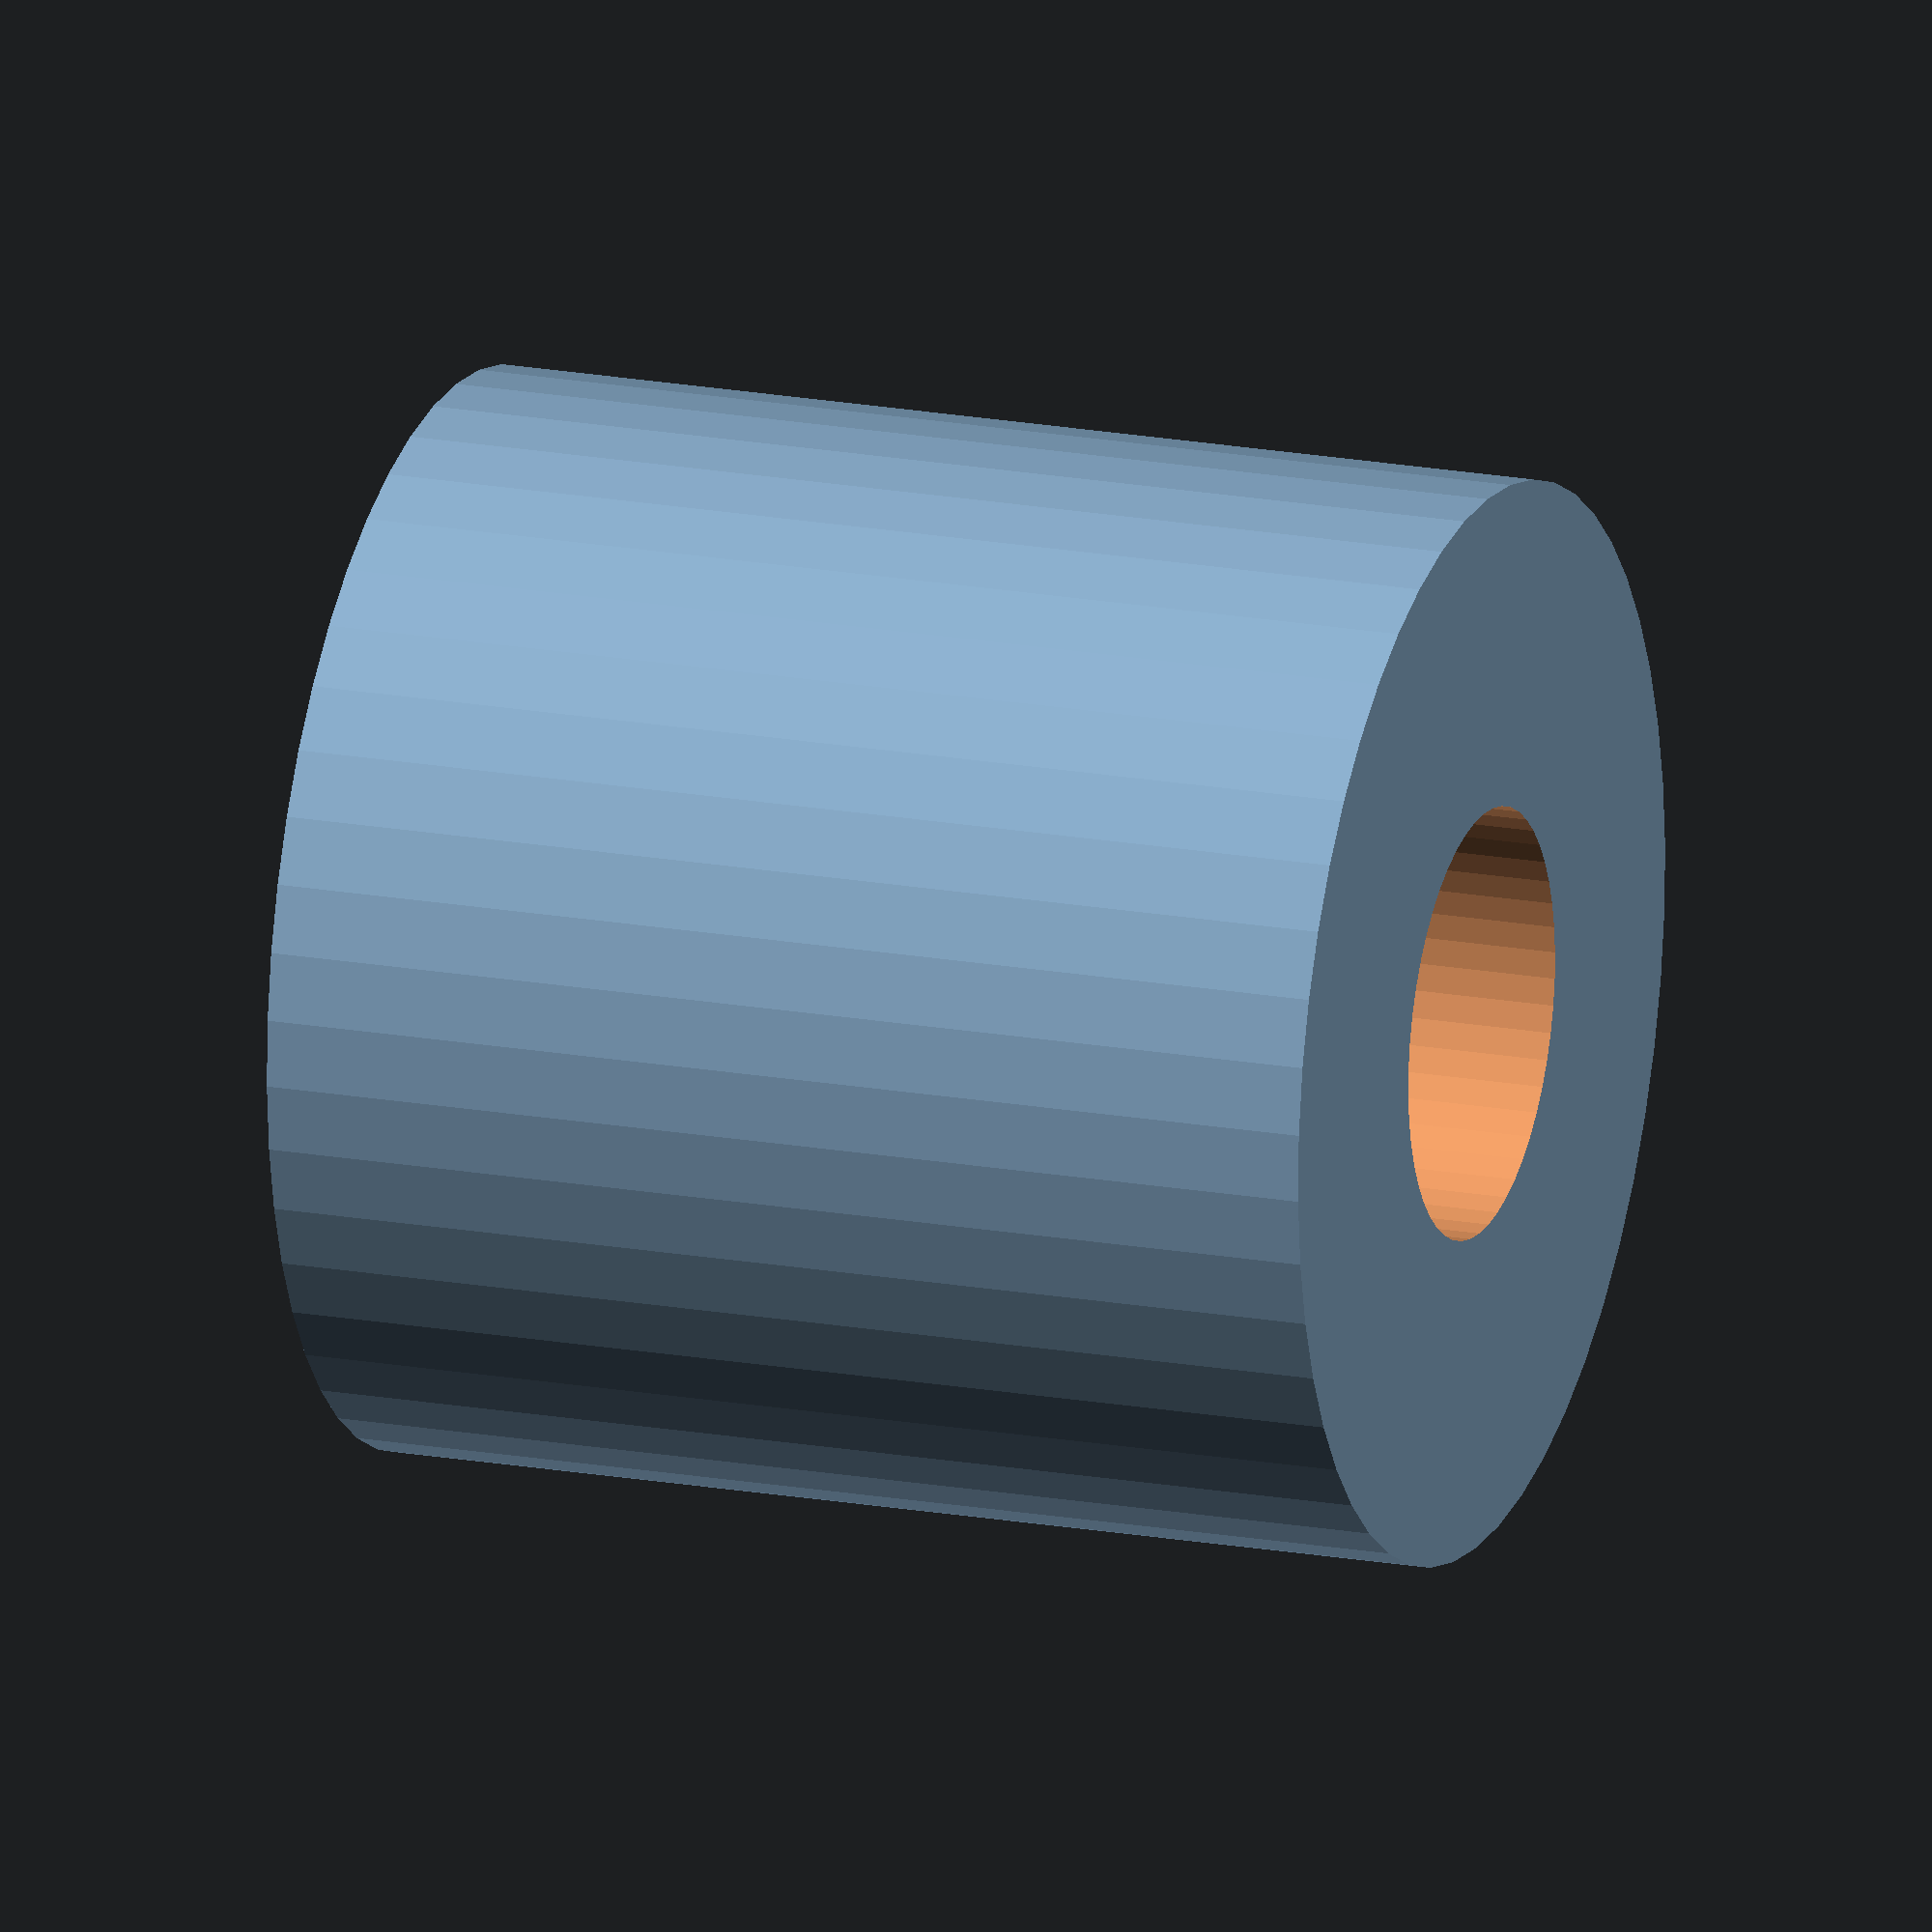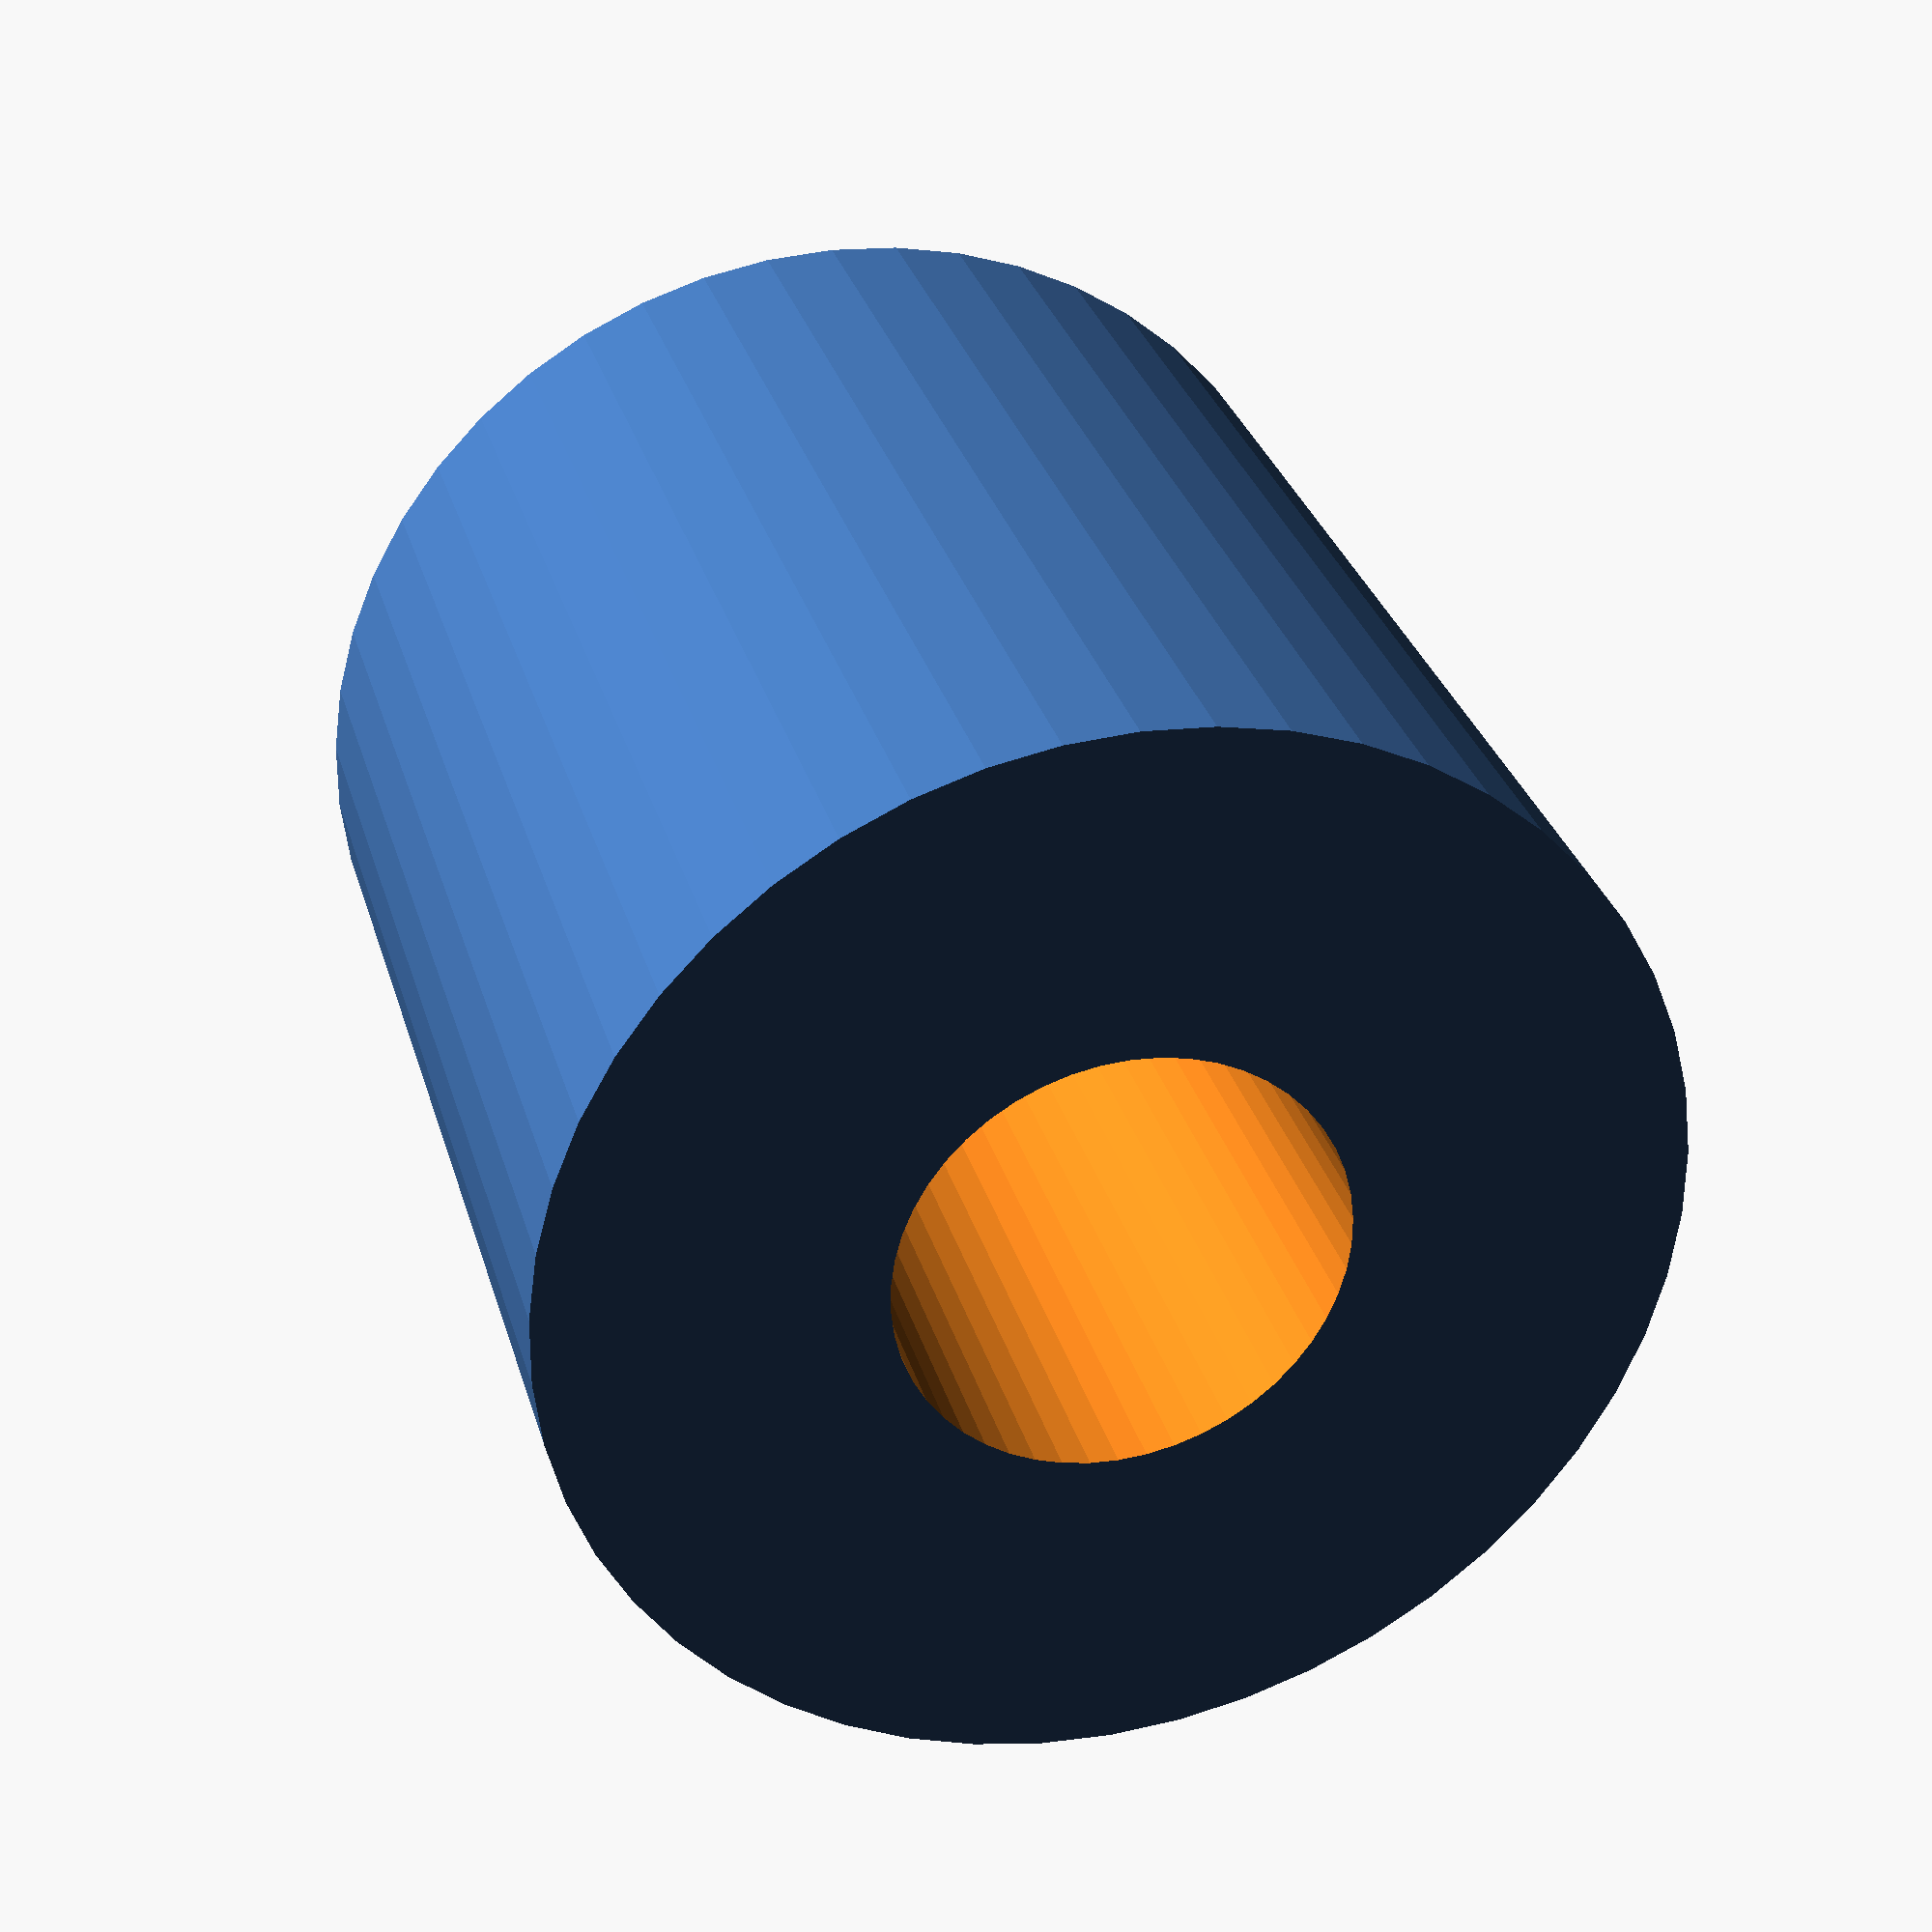
<openscad>
$fn = 50;


difference() {
	union() {
		translate(v = [0, 0, -4.5000000000]) {
			cylinder(h = 9, r = 4.5000000000);
		}
	}
	union() {
		translate(v = [0, 0, -100.0000000000]) {
			cylinder(h = 200, r = 1.8000000000);
		}
	}
}
</openscad>
<views>
elev=341.7 azim=329.4 roll=289.6 proj=o view=wireframe
elev=329.1 azim=226.3 roll=164.8 proj=p view=solid
</views>
